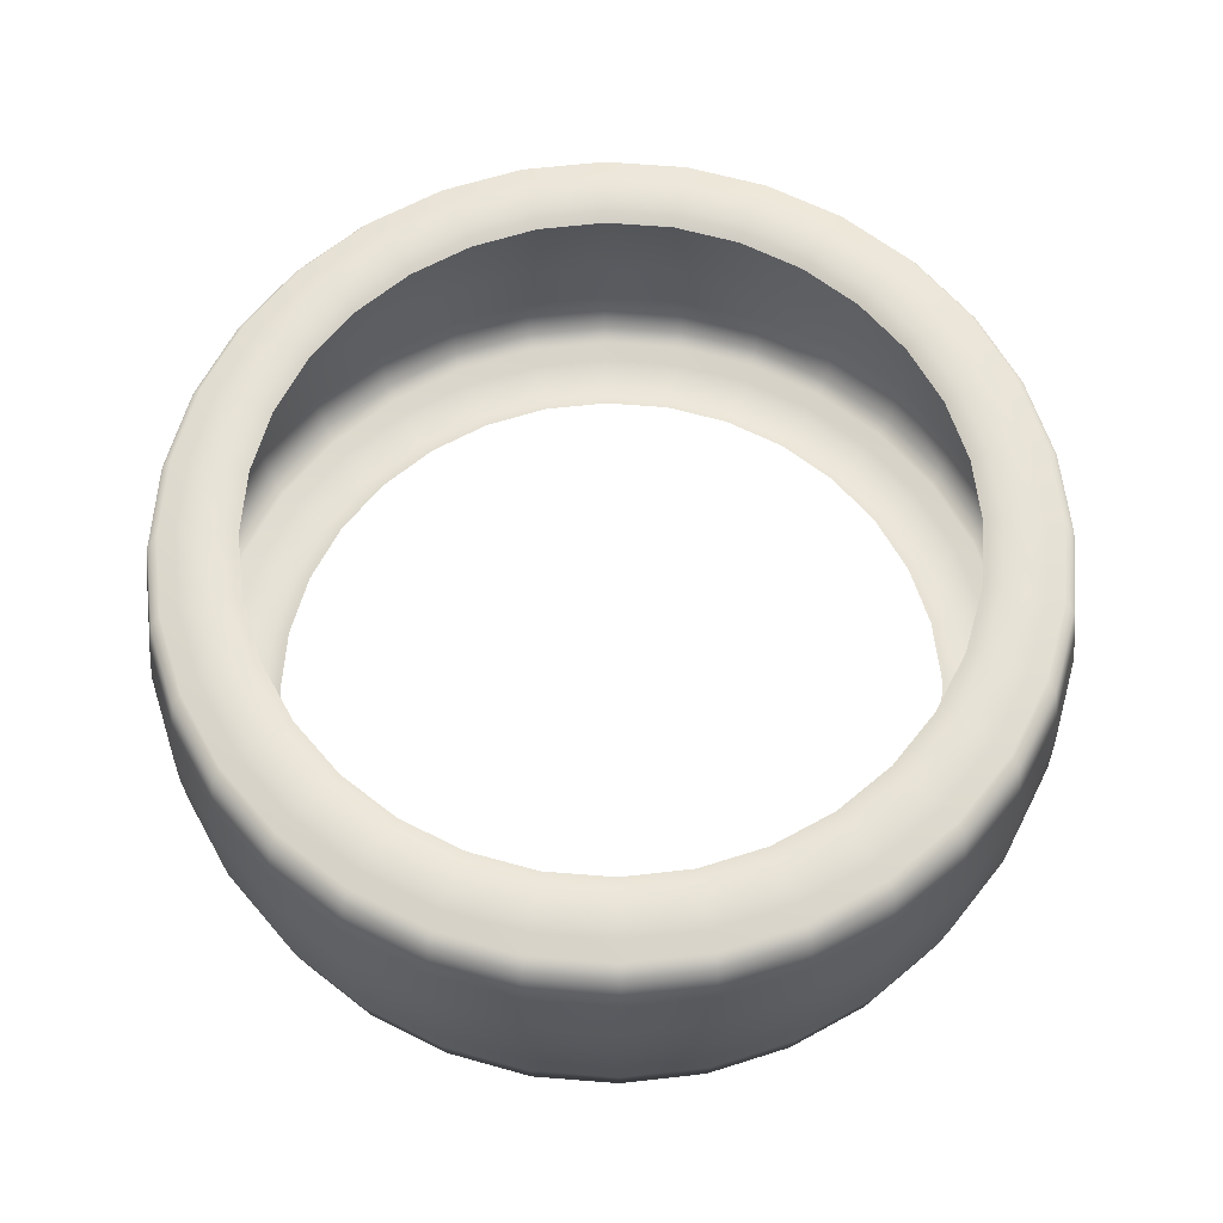
<metadata>
{"format":"obj","ext":"obj","renderer":"f3d","projection":"perspective","resolution":1024,"background":"white","views":[{"elev":62.8,"azim":156.5,"up":"+Y"}]}
</metadata>
<code>
o audi_tire
v 0.3167 0.07982 -0.1312
v 0.311 0.1149 -0.1288
v 0.3302 0.1147 -0.06568
v 0.3362 0.07982 -0.06688
v -0.1905 0.07982 0.285
v -0.1869 0.1158 0.2797
v -0.2379 0.1155 0.2379
v -0.2424 0.07982 0.2424
v -0.3428 0.07982 0
v -0.3367 0.1146 0
v -0.3302 0.1147 -0.06568
v -0.3362 0.07982 -0.06688
v 0.285 0.07982 -0.1905
v 0.2798 0.1151 -0.187
v -0.1312 0.07982 0.3167
v -0.1287 0.1161 0.3108
v 0.2424 0.07982 -0.2424
v 0.2379 0.1155 -0.2379
v -0.06688 0.07982 0.3362
v -0.06562 0.1163 0.3299
v 0.1905 0.07982 -0.285
v 0.1869 0.1158 -0.2797
v 0 0.07982 0.3428
v 0 0.1164 0.3363
v 0.1312 0.07982 -0.3167
v 0.1287 0.1161 -0.3108
v 0.06688 0.07982 0.3362
v 0.06562 0.1163 0.3299
v 0.06688 0.07982 -0.3362
v 0.06562 0.1163 -0.3299
v 0.1312 0.07982 0.3167
v 0.1287 0.1161 0.3108
v -1e-06 0.07982 -0.3428
v -1e-06 0.1164 -0.3363
v 0.1905 0.07982 0.285
v 0.1869 0.1158 0.2797
v -0.06688 0.07982 -0.3362
v -0.06562 0.1163 -0.3299
v 0.2424 0.07982 0.2424
v 0.2379 0.1155 0.2379
v -0.1312 0.07982 -0.3167
v -0.1287 0.1161 -0.3108
v 0.285 0.07982 0.1905
v 0.2798 0.1151 0.187
v -0.1905 0.07982 -0.285
v -0.1869 0.1158 -0.2797
v 0.3167 0.07982 0.1312
v 0.311 0.1149 0.1288
v -0.2424 0.07982 -0.2424
v -0.2379 0.1155 -0.2379
v 0.3362 0.07982 0.06688
v 0.3302 0.1147 0.06568
v -0.3167 0.07982 0.1312
v -0.311 0.1149 0.1288
v -0.3302 0.1147 0.06568
v -0.3362 0.07982 0.06688
v -0.285 0.07982 -0.1905
v -0.2798 0.1151 -0.187
v 0.3428 0.07982 0
v 0.3367 0.1146 0
v -0.285 0.07982 0.1905
v -0.2798 0.1151 0.187
v -0.3167 0.07982 -0.1312
v -0.311 0.1149 -0.1288
v 0 0.1361 0.2818
v 0.05498 0.1361 0.2764
v 0.05237 0.131 0.2633
v 0 0.131 0.2685
v 0.1078 0.1361 -0.2603
v 0.05498 0.1361 -0.2764
v 0.05237 0.131 -0.2633
v 0.1027 0.131 -0.248
v 0.1078 0.1361 0.2603
v 0.1027 0.131 0.248
v 0 0.1361 -0.2818
v 0 0.131 -0.2685
v 0.1566 0.1361 0.2343
v 0.1491 0.131 0.2232
v -0.05498 0.1361 -0.2764
v -0.05237 0.131 -0.2633
v 0.1993 0.1361 0.1993
v 0.1898 0.131 0.1898
v -0.1078 0.1361 -0.2603
v -0.1027 0.131 -0.248
v 0.2343 0.1361 0.1566
v 0.2232 0.131 0.1491
v -0.1566 0.1361 -0.2343
v -0.1491 0.131 -0.2232
v 0.2603 0.1361 0.1078
v 0.248 0.131 0.1027
v -0.2818 0.1361 0
v -0.2764 0.1361 0.05498
v -0.2633 0.131 0.05237
v -0.2685 0.131 0
v -0.1993 0.1361 -0.1993
v -0.1898 0.131 -0.1898
v 0.2764 0.1361 0.05498
v 0.2633 0.131 0.05237
v -0.2603 0.1361 0.1078
v -0.248 0.131 0.1027
v -0.2343 0.1361 -0.1566
v -0.2232 0.131 -0.1491
v 0.2818 0.1361 0
v 0.2685 0.131 0
v -0.2343 0.1361 0.1566
v -0.2232 0.131 0.1491
v -0.2603 0.1361 -0.1078
v -0.248 0.131 -0.1027
v 0.2764 0.1361 -0.05498
v 0.2633 0.131 -0.05237
v -0.1993 0.1361 0.1993
v -0.1898 0.131 0.1898
v -0.2764 0.1361 -0.05498
v -0.2633 0.131 -0.05237
v 0.2603 0.1361 -0.1078
v 0.248 0.131 -0.1027
v -0.1566 0.1361 0.2343
v -0.1491 0.131 0.2232
v 0.2343 0.1361 -0.1566
v 0.2232 0.131 -0.1491
v -0.1078 0.1361 0.2603
v -0.1027 0.131 0.248
v 0.1993 0.1361 -0.1993
v 0.1898 0.131 -0.1898
v -0.05498 0.1361 0.2764
v -0.05237 0.131 0.2633
v 0.1566 0.1361 -0.2343
v 0.1491 0.131 -0.2232
v 0.1823 0.1284 -0.2729
v 0.1256 0.1284 -0.3032
v 0.1202 0.1337 -0.2901
v 0.1745 0.1337 -0.2611
v -0.06403 0.1284 0.3219
v 0 0.1284 0.3282
v 0 0.1337 0.314
v -0.06126 0.1337 0.308
v 0.2321 0.1284 -0.2321
v 0.222 0.1337 -0.222
v -0.1256 0.1284 0.3032
v -0.1202 0.1337 0.2901
v 0.2729 0.1284 -0.1823
v 0.2611 0.1337 -0.1745
v -0.1823 0.1284 0.2729
v -0.1745 0.1337 0.2611
v 0.3032 0.1284 -0.1256
v 0.2901 0.1337 -0.1202
v -0.3219 0.1284 -0.06403
v -0.3282 0.1284 0
v -0.314 0.1337 0
v -0.308 0.1337 -0.06126
v -0.2321 0.1284 0.2321
v -0.222 0.1337 0.222
v 0.3219 0.1284 -0.06403
v 0.308 0.1337 -0.06126
v -0.3032 0.1284 -0.1256
v -0.2901 0.1337 -0.1202
v -0.2729 0.1284 0.1823
v -0.2611 0.1337 0.1745
v 0.3282 0.1284 0
v 0.314 0.1337 0
v -0.2729 0.1284 -0.1823
v -0.2611 0.1337 -0.1745
v -0.3032 0.1284 0.1256
v -0.2901 0.1337 0.1202
v 0.3219 0.1284 0.06403
v 0.308 0.1337 0.06126
v -0.2321 0.1284 -0.2321
v -0.222 0.1337 -0.222
v -0.3219 0.1284 0.06403
v -0.308 0.1337 0.06126
v 0.3032 0.1284 0.1256
v 0.2901 0.1337 0.1202
v -0.1823 0.1284 -0.2729
v -0.1745 0.1337 -0.2611
v 0.2729 0.1284 0.1823
v 0.2611 0.1337 0.1745
v -0.1256 0.1284 -0.3032
v -0.1202 0.1337 -0.2901
v 0.2321 0.1284 0.2321
v 0.222 0.1337 0.222
v -0.06403 0.1284 -0.3219
v -0.06126 0.1337 -0.308
v 0.1823 0.1284 0.2729
v 0.1745 0.1337 0.2611
v -1e-06 0.1284 -0.3282
v 0 0.1337 -0.314
v 0.1256 0.1284 0.3032
v 0.1202 0.1337 0.2901
v 0.06403 0.1284 -0.3219
v 0.06126 0.1337 -0.308
v 0.06403 0.1284 0.3219
v 0.06126 0.1337 0.308
v -0.3414 0.03857 0.0679
v -0.3481 0.03857 0
v -0.3414 0.03857 -0.0679
v -0.3216 0.03857 -0.1332
v -0.2461 0.03857 0.2461
v -0.2894 0.03857 0.1934
v 0.3414 0.03857 -0.0679
v 0.3481 0.03857 0
v -0.2894 0.03857 -0.1934
v -0.3216 0.03857 0.1332
v 0.3414 0.03857 0.0679
v -0.2461 0.03857 -0.2461
v 0.3216 0.03857 0.1332
v -0.1934 0.03857 -0.2894
v 0.2894 0.03857 0.1934
v -0.1332 0.03857 -0.3216
v 0.2461 0.03857 0.2461
v -0.0679 0.03857 -0.3414
v 0.1934 0.03857 0.2894
v -1e-06 0.03857 -0.3481
v 0.1332 0.03857 0.3216
v 0.0679 0.03857 -0.3414
v 0.0679 0.03857 0.3414
v 0.1332 0.03857 -0.3216
v 0 0.03857 0.3481
v 0.1934 0.03857 -0.2894
v -0.0679 0.03857 0.3414
v 0.2461 0.03857 -0.2461
v -0.1332 0.03857 0.3216
v 0.2894 0.03857 -0.1934
v -0.1934 0.03857 0.2894
v 0.3216 0.03857 -0.1332
v 0.3167 -0.07982 -0.1312
v 0.3362 -0.07982 -0.06688
v 0.3302 -0.1147 -0.06568
v 0.311 -0.1149 -0.1288
v -0.1905 -0.07982 0.285
v -0.2424 -0.07982 0.2424
v -0.2379 -0.1155 0.2379
v -0.1869 -0.1158 0.2797
v -0.3428 -0.07982 0
v -0.3362 -0.07982 -0.06688
v -0.3302 -0.1147 -0.06568
v -0.3367 -0.1146 0
v 0.285 -0.07982 -0.1905
v 0.2798 -0.1151 -0.187
v -0.1312 -0.07982 0.3167
v -0.1287 -0.1161 0.3108
v 0.2424 -0.07982 -0.2424
v 0.2379 -0.1155 -0.2379
v -0.06688 -0.07982 0.3362
v -0.06562 -0.1163 0.3299
v 0.1905 -0.07982 -0.285
v 0.1869 -0.1158 -0.2797
v 0 -0.07982 0.3428
v 0 -0.1164 0.3363
v 0.1312 -0.07982 -0.3167
v 0.1287 -0.1161 -0.3108
v 0.06688 -0.07982 0.3362
v 0.06562 -0.1163 0.3299
v 0.06688 -0.07982 -0.3362
v 0.06562 -0.1163 -0.3299
v 0.1312 -0.07982 0.3167
v 0.1287 -0.1161 0.3108
v -1e-06 -0.07982 -0.3428
v -1e-06 -0.1164 -0.3363
v 0.1905 -0.07982 0.285
v 0.1869 -0.1158 0.2797
v -0.06688 -0.07982 -0.3362
v -0.06562 -0.1163 -0.3299
v 0.2424 -0.07982 0.2424
v 0.2379 -0.1155 0.2379
v -0.1312 -0.07982 -0.3167
v -0.1287 -0.1161 -0.3108
v 0.285 -0.07982 0.1905
v 0.2798 -0.1151 0.187
v -0.1905 -0.07982 -0.285
v -0.1869 -0.1158 -0.2797
v 0.3167 -0.07982 0.1312
v 0.311 -0.1149 0.1288
v -0.2424 -0.07982 -0.2424
v -0.2379 -0.1155 -0.2379
v 0.3362 -0.07982 0.06688
v 0.3302 -0.1147 0.06568
v -0.3226 -0.07982 0.1336
v -0.3362 -0.07982 0.06688
v -0.3302 -0.1147 0.06568
v -0.3122 -0.1163 0.1293
v -0.285 -0.07982 -0.1905
v -0.2798 -0.1151 -0.187
v 0.3428 -0.07982 0
v 0.3367 -0.1146 0
v -0.2903 -0.07982 0.194
v -0.2809 -0.1166 0.1877
v -0.3167 -0.07982 -0.1312
v -0.311 -0.1149 -0.1288
v 0 -0.1361 0.2818
v 0 -0.131 0.2685
v 0.05237 -0.131 0.2633
v 0.05498 -0.1361 0.2764
v 0.1078 -0.1361 -0.2603
v 0.1027 -0.131 -0.248
v 0.05237 -0.131 -0.2633
v 0.05498 -0.1361 -0.2764
v 0.1027 -0.131 0.248
v 0.1078 -0.1361 0.2603
v 0 -0.131 -0.2685
v 0 -0.1361 -0.2818
v 0.1491 -0.131 0.2232
v 0.1566 -0.1361 0.2343
v -0.05237 -0.131 -0.2633
v -0.05498 -0.1361 -0.2764
v 0.1898 -0.131 0.1898
v 0.1993 -0.1361 0.1993
v -0.1027 -0.131 -0.248
v -0.1078 -0.1361 -0.2603
v 0.2232 -0.131 0.1491
v 0.2343 -0.1361 0.1566
v -0.1491 -0.131 -0.2232
v -0.1566 -0.1361 -0.2343
v 0.248 -0.131 0.1027
v 0.2603 -0.1361 0.1078
v -0.2818 -0.1361 0
v -0.2685 -0.131 0
v -0.2633 -0.131 0.05237
v -0.2764 -0.1361 0.05498
v -0.1898 -0.131 -0.1898
v -0.1993 -0.1361 -0.1993
v 0.2633 -0.131 0.05237
v 0.2764 -0.1361 0.05498
v -0.248 -0.131 0.1027
v -0.2603 -0.1361 0.1078
v -0.2232 -0.131 -0.1491
v -0.2343 -0.1361 -0.1566
v 0.2685 -0.131 0
v 0.2818 -0.1361 0
v -0.2232 -0.131 0.1491
v -0.2343 -0.1361 0.1566
v -0.248 -0.131 -0.1027
v -0.2603 -0.1361 -0.1078
v 0.2633 -0.131 -0.05237
v 0.2764 -0.1361 -0.05498
v -0.1898 -0.131 0.1898
v -0.1993 -0.1361 0.1993
v -0.2633 -0.131 -0.05237
v -0.2764 -0.1361 -0.05498
v 0.248 -0.131 -0.1027
v 0.2603 -0.1361 -0.1078
v -0.1491 -0.131 0.2232
v -0.1566 -0.1361 0.2343
v 0.2232 -0.131 -0.1491
v 0.2343 -0.1361 -0.1566
v -0.1027 -0.131 0.248
v -0.1078 -0.1361 0.2603
v 0.1898 -0.131 -0.1898
v 0.1993 -0.1361 -0.1993
v -0.05237 -0.131 0.2633
v -0.05498 -0.1361 0.2764
v 0.1491 -0.131 -0.2232
v 0.1566 -0.1361 -0.2343
v 0.1823 -0.1284 -0.2729
v 0.1745 -0.1337 -0.2611
v 0.1202 -0.1337 -0.2901
v 0.1256 -0.1284 -0.3032
v -0.06403 -0.1284 0.3219
v -0.06126 -0.1337 0.308
v 0 -0.1337 0.314
v 0 -0.1284 0.3282
v 0.2321 -0.1284 -0.2321
v 0.222 -0.1337 -0.222
v -0.1256 -0.1284 0.3032
v -0.1202 -0.1337 0.2901
v 0.2729 -0.1284 -0.1823
v 0.2611 -0.1337 -0.1745
v -0.1823 -0.1284 0.2729
v -0.1745 -0.1337 0.2611
v 0.3032 -0.1284 -0.1256
v 0.2901 -0.1337 -0.1202
v -0.3219 -0.1284 -0.06403
v -0.308 -0.1337 -0.06126
v -0.314 -0.1337 0
v -0.3282 -0.1284 0
v -0.2321 -0.1284 0.2321
v -0.222 -0.1337 0.222
v 0.3219 -0.1284 -0.06403
v 0.308 -0.1337 -0.06126
v -0.3032 -0.1284 -0.1256
v -0.2901 -0.1337 -0.1202
v -0.2729 -0.1284 0.1823
v -0.2611 -0.1337 0.1745
v 0.3282 -0.1284 0
v 0.314 -0.1337 0
v -0.2729 -0.1284 -0.1823
v -0.2611 -0.1337 -0.1745
v -0.3032 -0.1284 0.1256
v -0.2901 -0.1337 0.1202
v 0.3219 -0.1284 0.06403
v 0.308 -0.1337 0.06126
v -0.2321 -0.1284 -0.2321
v -0.222 -0.1337 -0.222
v -0.3219 -0.1284 0.06403
v -0.308 -0.1337 0.06126
v 0.3032 -0.1284 0.1256
v 0.2901 -0.1337 0.1202
v -0.1823 -0.1284 -0.2729
v -0.1745 -0.1337 -0.2611
v 0.2729 -0.1284 0.1823
v 0.2611 -0.1337 0.1745
v -0.1256 -0.1284 -0.3032
v -0.1202 -0.1337 -0.2901
v 0.2321 -0.1284 0.2321
v 0.222 -0.1337 0.222
v -0.06403 -0.1284 -0.3219
v -0.06126 -0.1337 -0.308
v 0.1823 -0.1284 0.2729
v 0.1745 -0.1337 0.2611
v -1e-06 -0.1284 -0.3282
v 0 -0.1337 -0.314
v 0.1256 -0.1284 0.3032
v 0.1202 -0.1337 0.2901
v 0.06403 -0.1284 -0.3219
v 0.06126 -0.1337 -0.308
v 0.06403 -0.1284 0.3219
v 0.06126 -0.1337 0.308
v -0.3425 -0.002682 0.06812
v -0.3492 -0.002682 0
v -0.3481 -0.04125 0
v -0.3414 -0.04125 0.0679
v -0.3425 -0.002682 -0.06812
v -0.3226 -0.002682 -0.1336
v -0.3216 -0.04125 -0.1332
v -0.3414 -0.04125 -0.0679
v -0.2469 -0.002682 0.2469
v -0.2903 -0.002682 0.194
v -0.2921 -0.04125 0.1951
v -0.2461 -0.04125 0.2461
v 0.3425 -0.002682 -0.06812
v 0.3492 -0.002682 0
v 0.3481 -0.04125 0
v 0.3414 -0.04125 -0.0679
v -0.2903 -0.002682 -0.194
v -0.2894 -0.04125 -0.1934
v -0.3226 -0.002682 0.1336
v -0.3245 -0.04125 0.1344
v 0.3425 -0.002682 0.06812
v 0.3414 -0.04125 0.0679
v -0.2469 -0.002682 -0.2469
v -0.2461 -0.04125 -0.2461
v 0.3226 -0.002682 0.1336
v 0.3216 -0.04125 0.1332
v -0.194 -0.002682 -0.2903
v -0.1934 -0.04125 -0.2894
v 0.2903 -0.002682 0.194
v 0.2894 -0.04125 0.1934
v -0.1336 -0.002682 -0.3226
v -0.1332 -0.04125 -0.3216
v 0.2469 -0.002682 0.2469
v 0.2461 -0.04125 0.2461
v -0.06812 -0.002682 -0.3425
v -0.0679 -0.04125 -0.3414
v 0.194 -0.002682 0.2903
v 0.1934 -0.04125 0.2894
v -1e-06 -0.002682 -0.3492
v -1e-06 -0.04125 -0.3481
v 0.1336 -0.002682 0.3226
v 0.1332 -0.04125 0.3216
v 0.06812 -0.002682 -0.3425
v 0.0679 -0.04125 -0.3414
v 0.06812 -0.002682 0.3425
v 0.0679 -0.04125 0.3414
v 0.1336 -0.002682 -0.3226
v 0.1332 -0.04125 -0.3216
v 0 -0.002682 0.3492
v 0 -0.04125 0.3481
v 0.194 -0.002682 -0.2903
v 0.1934 -0.04125 -0.2894
v -0.06812 -0.002682 0.3425
v -0.0679 -0.04125 0.3414
v 0.2469 -0.002682 -0.2469
v 0.2461 -0.04125 -0.2461
v -0.1336 -0.002682 0.3226
v -0.1332 -0.04125 0.3216
v 0.2903 -0.002682 -0.194
v 0.2894 -0.04125 -0.1934
v -0.194 -0.002682 0.2903
v -0.1934 -0.04125 0.2894
v 0.3226 -0.002682 -0.1336
v 0.3216 -0.04125 -0.1332
f 65 66 67 68
f 69 70 71 72
f 66 73 74 67
f 70 75 76 71
f 73 77 78 74
f 75 79 80 76
f 77 81 82 78
f 79 83 84 80
f 81 85 86 82
f 83 87 88 84
f 85 89 90 86
f 91 92 93 94
f 87 95 96 88
f 89 97 98 90
f 92 99 100 93
f 95 101 102 96
f 97 103 104 98
f 99 105 106 100
f 101 107 108 102
f 103 109 110 104
f 105 111 112 106
f 107 113 114 108
f 109 115 116 110
f 111 117 118 112
f 113 91 94 114
f 115 119 120 116
f 117 121 122 118
f 119 123 124 120
f 121 125 126 122
f 123 127 128 124
f 125 65 68 126
f 127 69 72 128
f 129 130 131 132
f 132 131 69 127
f 133 134 135 136
f 136 135 65 125
f 137 129 132 138
f 138 132 127 123
f 139 133 136 140
f 140 136 125 121
f 141 137 138 142
f 142 138 123 119
f 143 139 140 144
f 144 140 121 117
f 145 141 142 146
f 146 142 119 115
f 147 148 149 150
f 150 149 91 113
f 151 143 144 152
f 152 144 117 111
f 153 145 146 154
f 154 146 115 109
f 155 147 150 156
f 156 150 113 107
f 157 151 152 158
f 158 152 111 105
f 159 153 154 160
f 160 154 109 103
f 161 155 156 162
f 162 156 107 101
f 163 157 158 164
f 164 158 105 99
f 165 159 160 166
f 166 160 103 97
f 167 161 162 168
f 168 162 101 95
f 169 163 164 170
f 170 164 99 92
f 171 165 166 172
f 172 166 97 89
f 173 167 168 174
f 174 168 95 87
f 148 169 170 149
f 149 170 92 91
f 175 171 172 176
f 176 172 89 85
f 177 173 174 178
f 178 174 87 83
f 179 175 176 180
f 180 176 85 81
f 181 177 178 182
f 182 178 83 79
f 183 179 180 184
f 184 180 81 77
f 185 181 182 186
f 186 182 79 75
f 187 183 184 188
f 188 184 77 73
f 189 185 186 190
f 190 186 75 70
f 191 187 188 192
f 192 188 73 66
f 130 189 190 131
f 131 190 70 69
f 134 191 192 135
f 135 192 66 65
f 24 28 191 134
f 26 30 189 130
f 28 32 187 191
f 30 34 185 189
f 32 36 183 187
f 34 38 181 185
f 36 40 179 183
f 38 42 177 181
f 40 44 175 179
f 42 46 173 177
f 44 48 171 175
f 10 55 169 148
f 46 50 167 173
f 48 52 165 171
f 55 54 163 169
f 50 58 161 167
f 52 60 159 165
f 54 62 157 163
f 58 64 155 161
f 60 3 153 159
f 62 7 151 157
f 64 11 147 155
f 3 2 145 153
f 7 6 143 151
f 11 10 148 147
f 2 14 141 145
f 6 16 139 143
f 14 18 137 141
f 16 20 133 139
f 18 22 129 137
f 20 24 134 133
f 22 26 130 129
f 289 290 291 292
f 293 294 295 296
f 292 291 297 298
f 296 295 299 300
f 298 297 301 302
f 300 299 303 304
f 302 301 305 306
f 304 303 307 308
f 306 305 309 310
f 308 307 311 312
f 310 309 313 314
f 315 316 317 318
f 312 311 319 320
f 314 313 321 322
f 318 317 323 324
f 320 319 325 326
f 322 321 327 328
f 324 323 329 330
f 326 325 331 332
f 328 327 333 334
f 330 329 335 336
f 332 331 337 338
f 334 333 339 340
f 336 335 341 342
f 338 337 316 315
f 340 339 343 344
f 342 341 345 346
f 344 343 347 348
f 346 345 349 350
f 348 347 351 352
f 350 349 290 289
f 352 351 294 293
f 353 354 355 356
f 354 352 293 355
f 357 358 359 360
f 358 350 289 359
f 361 362 354 353
f 362 348 352 354
f 363 364 358 357
f 364 346 350 358
f 365 366 362 361
f 366 344 348 362
f 367 368 364 363
f 368 342 346 364
f 369 370 366 365
f 370 340 344 366
f 371 372 373 374
f 372 338 315 373
f 375 376 368 367
f 376 336 342 368
f 377 378 370 369
f 378 334 340 370
f 379 380 372 371
f 380 332 338 372
f 381 382 376 375
f 382 330 336 376
f 383 384 378 377
f 384 328 334 378
f 385 386 380 379
f 386 326 332 380
f 387 388 382 381
f 388 324 330 382
f 389 390 384 383
f 390 322 328 384
f 391 392 386 385
f 392 320 326 386
f 393 394 388 387
f 394 318 324 388
f 395 396 390 389
f 396 314 322 390
f 397 398 392 391
f 398 312 320 392
f 374 373 394 393
f 373 315 318 394
f 399 400 396 395
f 400 310 314 396
f 401 402 398 397
f 402 308 312 398
f 403 404 400 399
f 404 306 310 400
f 405 406 402 401
f 406 304 308 402
f 407 408 404 403
f 408 302 306 404
f 409 410 406 405
f 410 300 304 406
f 411 412 408 407
f 412 298 302 408
f 413 414 410 409
f 414 296 300 410
f 415 416 412 411
f 416 292 298 412
f 356 355 414 413
f 355 293 296 414
f 360 359 416 415
f 359 289 292 416
f 248 360 415 252
f 250 356 413 254
f 252 415 411 256
f 254 413 409 258
f 256 411 407 260
f 258 409 405 262
f 260 407 403 264
f 262 405 401 266
f 264 403 399 268
f 266 401 397 270
f 268 399 395 272
f 236 374 393 279
f 270 397 391 274
f 272 395 389 276
f 279 393 387 280
f 274 391 385 282
f 276 389 383 284
f 280 387 381 286
f 282 385 379 288
f 284 383 377 227
f 286 381 375 231
f 288 379 371 235
f 227 377 369 228
f 231 375 367 232
f 235 371 374 236
f 228 369 365 238
f 232 367 363 240
f 238 365 361 242
f 240 363 357 244
f 242 361 353 246
f 244 357 360 248
f 246 353 356 250
f 1 2 3 4
f 5 6 7 8
f 9 10 11 12
f 13 14 2 1
f 15 16 6 5
f 17 18 14 13
f 19 20 16 15
f 21 22 18 17
f 23 24 20 19
f 25 26 22 21
f 27 28 24 23
f 29 30 26 25
f 31 32 28 27
f 33 34 30 29
f 35 36 32 31
f 37 38 34 33
f 39 40 36 35
f 41 42 38 37
f 43 44 40 39
f 45 46 42 41
f 47 48 44 43
f 49 50 46 45
f 51 52 48 47
f 53 54 55 56
f 57 58 50 49
f 59 60 52 51
f 61 62 54 53
f 63 64 58 57
f 4 3 60 59
f 8 7 62 61
f 12 11 64 63
f 56 55 10 9
f 193 56 9 194
f 195 12 63 196
f 197 8 61 198
f 199 4 59 200
f 196 63 57 201
f 198 61 53 202
f 200 59 51 203
f 201 57 49 204
f 202 53 56 193
f 203 51 47 205
f 204 49 45 206
f 205 47 43 207
f 206 45 41 208
f 209 207 43 39
f 208 41 37 210
f 209 39 35 211
f 210 37 33 212
f 211 35 31 213
f 212 33 29 214
f 213 31 27 215
f 214 29 25 216
f 215 27 23 217
f 216 25 21 218
f 217 23 19 219
f 218 21 17 220
f 219 19 15 221
f 220 17 13 222
f 221 15 5 223
f 222 13 1 224
f 194 9 12 195
f 223 5 8 197
f 224 1 4 199
f 225 226 227 228
f 229 230 231 232
f 233 234 235 236
f 237 225 228 238
f 239 229 232 240
f 241 237 238 242
f 243 239 240 244
f 245 241 242 246
f 247 243 244 248
f 249 245 246 250
f 251 247 248 252
f 253 249 250 254
f 255 251 252 256
f 257 253 254 258
f 259 255 256 260
f 261 257 258 262
f 263 259 260 264
f 265 261 262 266
f 267 263 264 268
f 269 265 266 270
f 271 267 268 272
f 273 269 270 274
f 275 271 272 276
f 277 278 279 280
f 281 273 274 282
f 283 275 276 284
f 285 277 280 286
f 287 281 282 288
f 226 283 284 227
f 230 285 286 231
f 234 287 288 235
f 278 233 236 279
f 417 418 419 420
f 421 422 423 424
f 425 426 427 428
f 429 430 431 432
f 422 433 434 423
f 426 435 436 427
f 430 437 438 431
f 433 439 440 434
f 435 417 420 436
f 437 441 442 438
f 439 443 444 440
f 441 445 446 442
f 443 447 448 444
f 445 449 450 446
f 447 451 452 448
f 449 453 454 450
f 451 455 456 452
f 453 457 458 454
f 455 459 460 456
f 457 461 462 458
f 459 463 464 460
f 461 465 466 462
f 463 467 468 464
f 465 469 470 466
f 467 471 472 468
f 469 473 474 470
f 471 475 476 472
f 473 477 478 474
f 475 479 480 476
f 418 421 424 419
f 477 425 428 478
f 479 429 432 480
f 442 446 267 271
f 438 442 271 275
f 431 438 275 283
f 432 431 283 226
f 480 432 226 225
f 476 480 225 237
f 472 476 237 241
f 468 472 241 245
f 464 468 245 249
f 460 464 249 253
f 456 460 253 257
f 452 456 257 261
f 448 452 261 265
f 444 448 265 269
f 440 444 269 273
f 434 440 273 281
f 423 434 281 287
f 424 423 287 234
f 419 424 234 233
f 420 419 233 278
f 436 420 278 277
f 427 436 277 285
f 428 427 285 230
f 478 428 230 229
f 474 478 229 239
f 470 474 239 243
f 466 470 243 247
f 462 466 247 251
f 458 462 251 255
f 454 458 255 259
f 450 454 259 263
f 446 450 263 267
f 441 205 207 445
f 437 203 205 441
f 430 200 203 437
f 429 199 200 430
f 479 224 199 429
f 475 222 224 479
f 471 220 222 475
f 467 218 220 471
f 463 216 218 467
f 459 214 216 463
f 455 212 214 459
f 451 210 212 455
f 447 208 210 451
f 443 206 208 447
f 439 204 206 443
f 433 201 204 439
f 422 196 201 433
f 421 195 196 422
f 418 194 195 421
f 417 193 194 418
f 435 202 193 417
f 426 198 202 435
f 425 197 198 426
f 477 223 197 425
f 473 221 223 477
f 469 219 221 473
f 465 217 219 469
f 461 215 217 465
f 457 213 215 461
f 453 211 213 457
f 449 209 211 453
f 445 207 209 449

</code>
